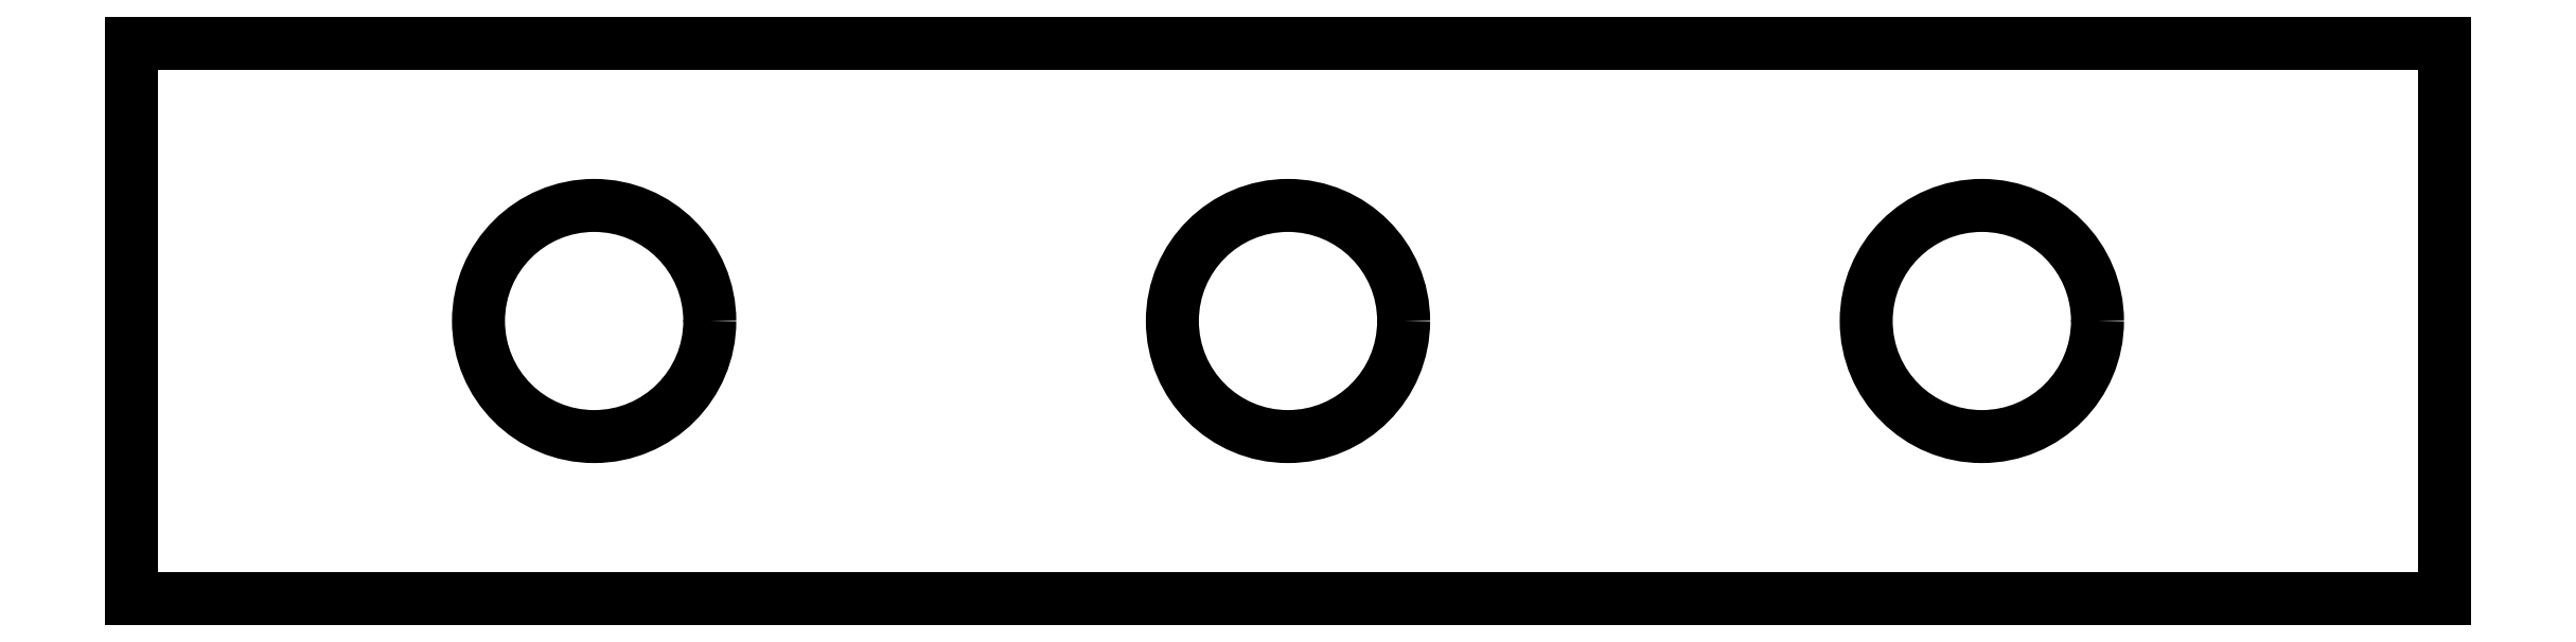
<metadata>
{"format":"dxf","ext":"dxf","renderer":"ezdxf+matplotlib","layout":"modelspace","background":"white","min_lineweight":24,"dpi":150}
</metadata>
<code>
0
SECTION
2
ENTITIES
0
CIRCLE
8
0
10
15
20
84
30
0
40
2.5
0
CIRCLE
8
0
10
-8.882e-15
20
84
30
0
40
2.5
0
CIRCLE
8
0
10
-15
20
84
30
0
40
2.5
0
LINE
8
0
10
-25
20
78
30
0
11
25
21
78
31
0
0
LINE
8
0
10
25
20
78
30
0
11
25
21
90
31
0
0
LINE
8
0
10
25
20
90
30
0
11
-25
21
90
31
0
0
LINE
8
0
10
-25
20
90
30
0
11
-25
21
78
31
0
0
ENDSEC
0
EOF

</code>
